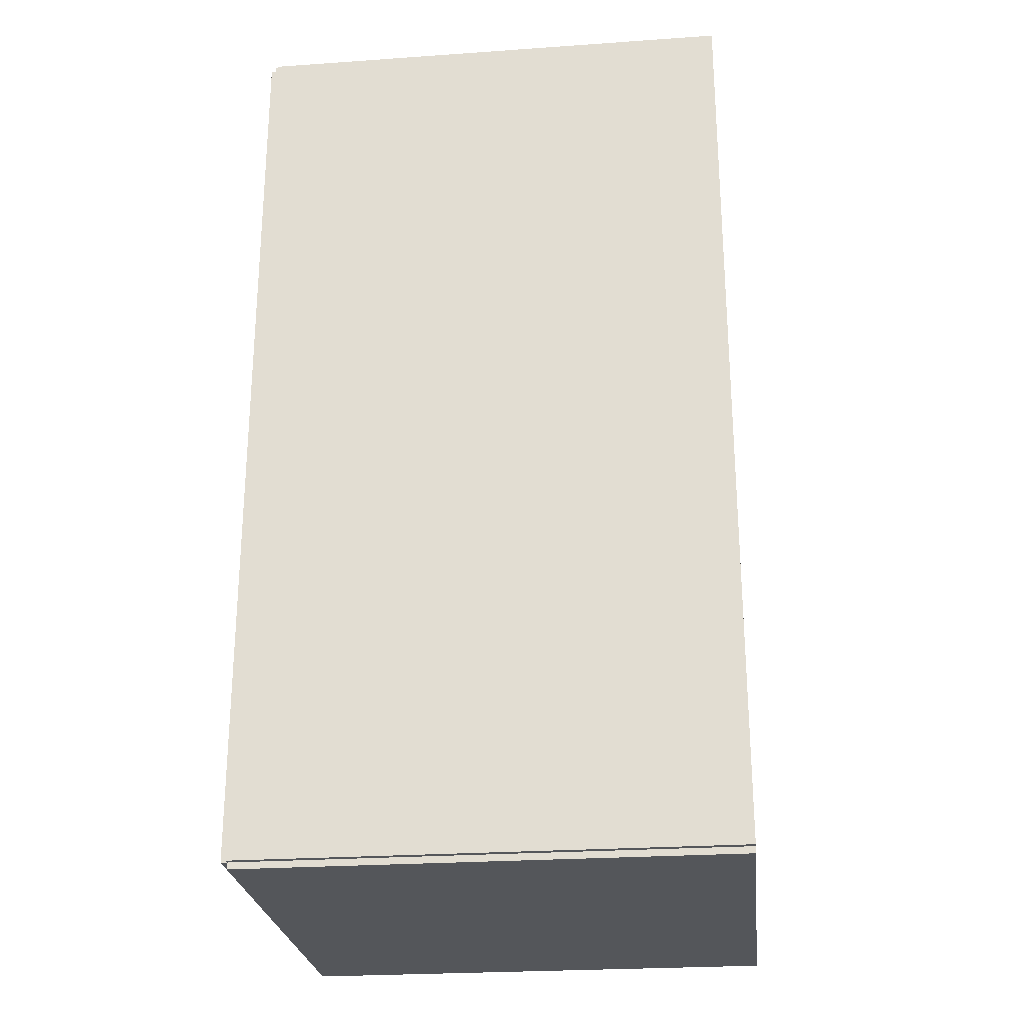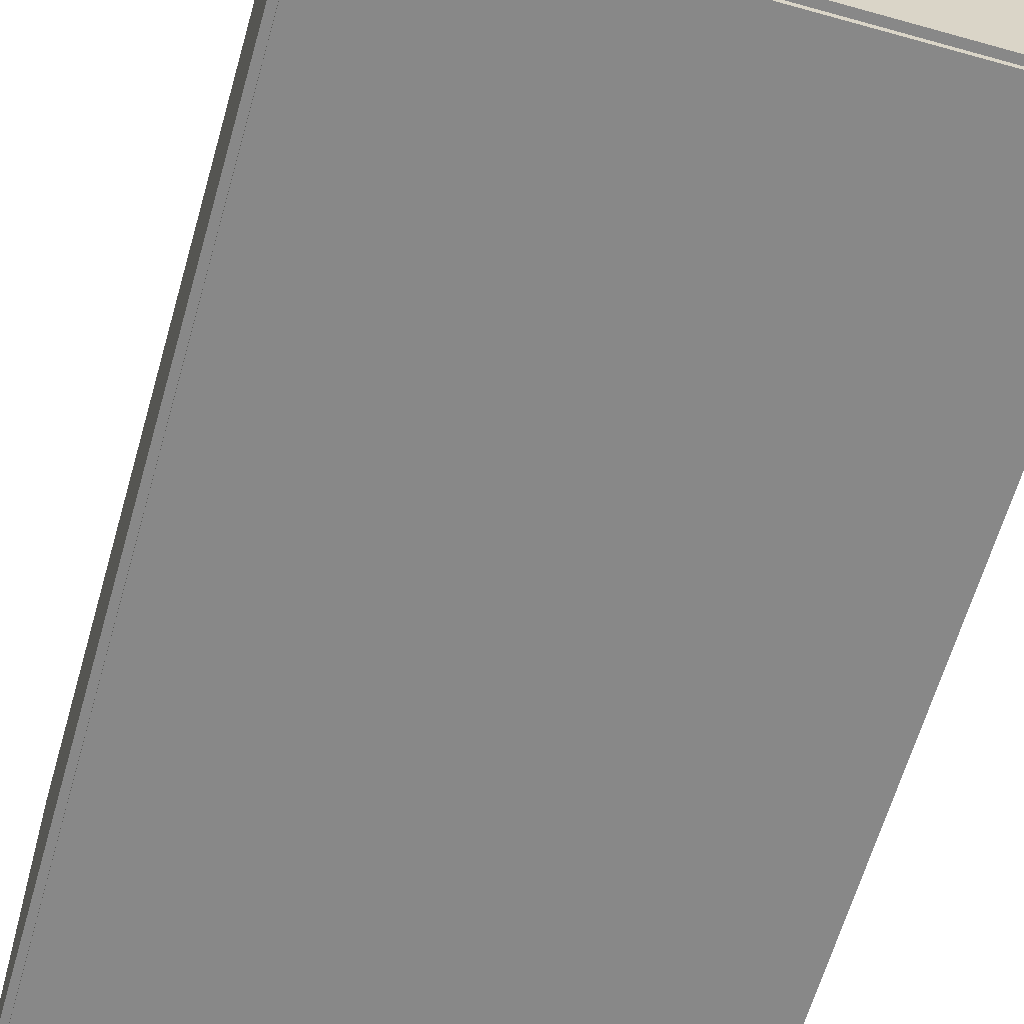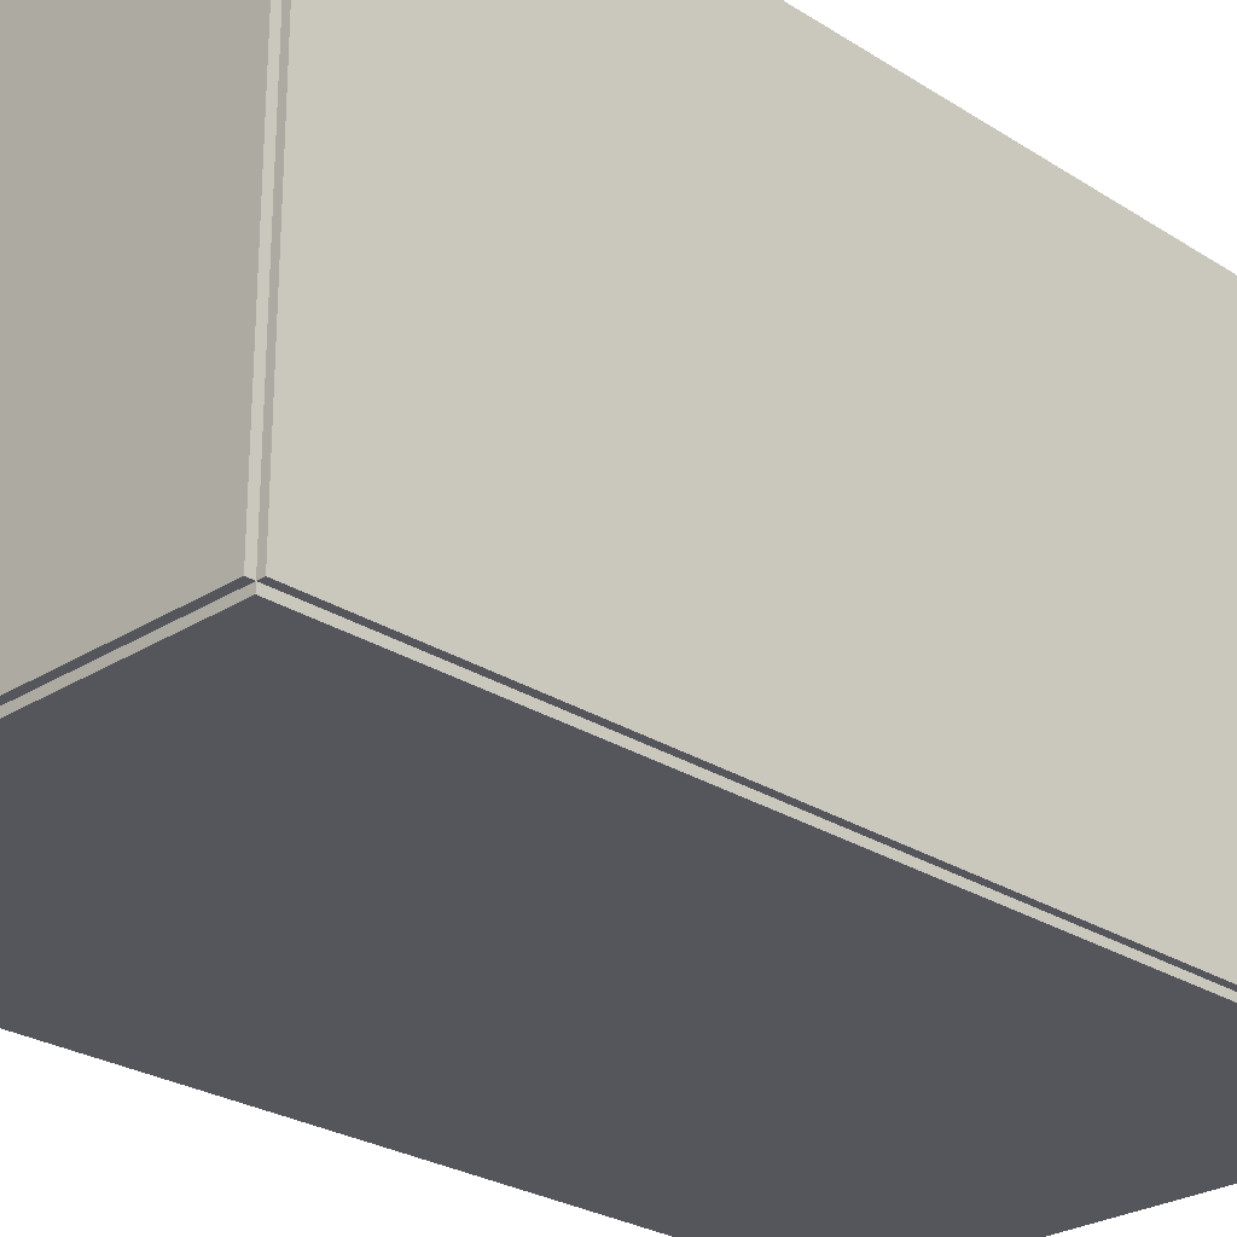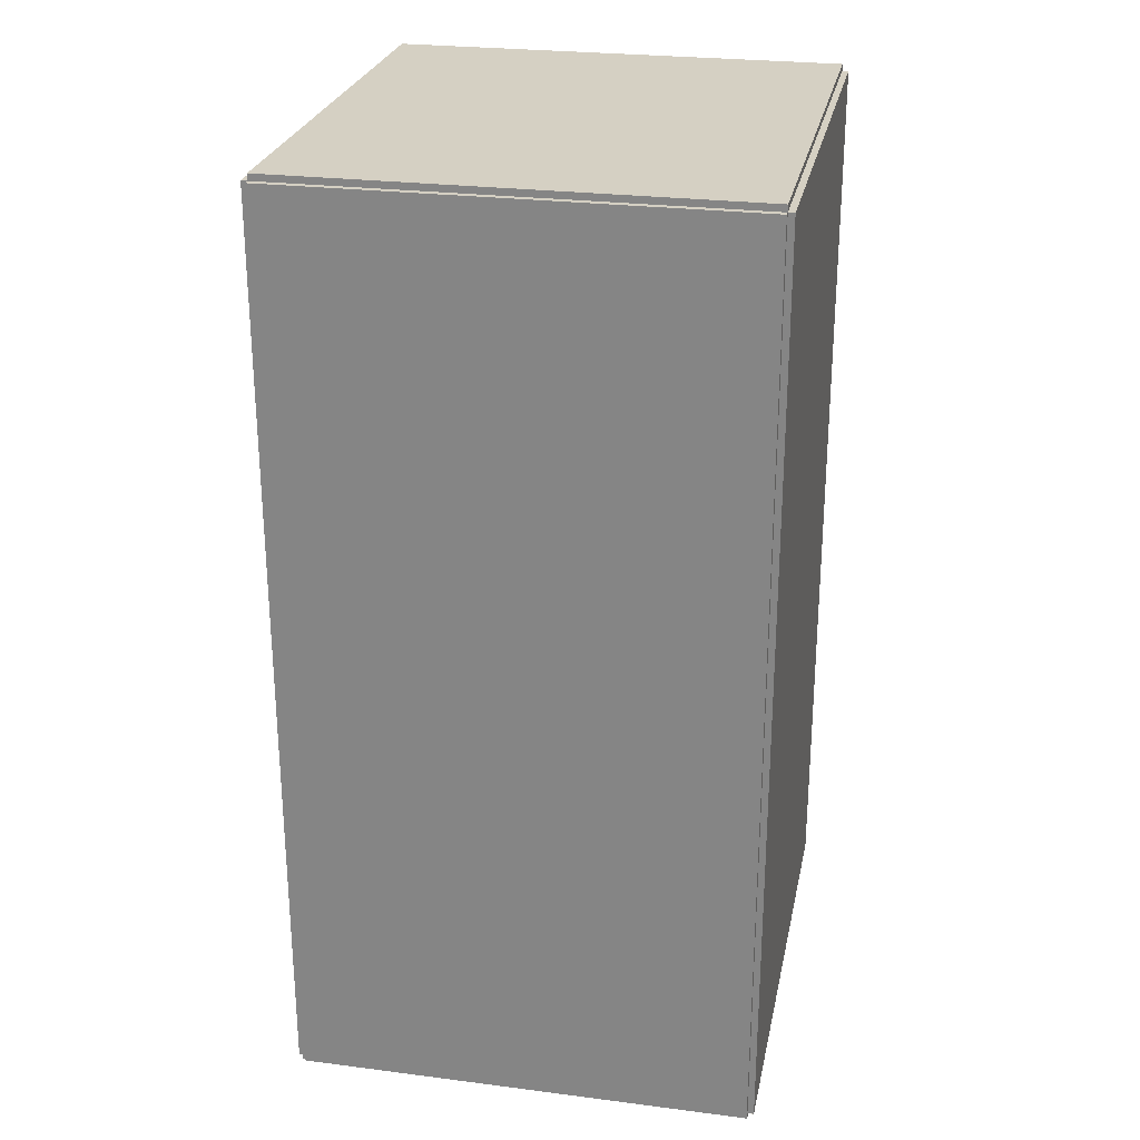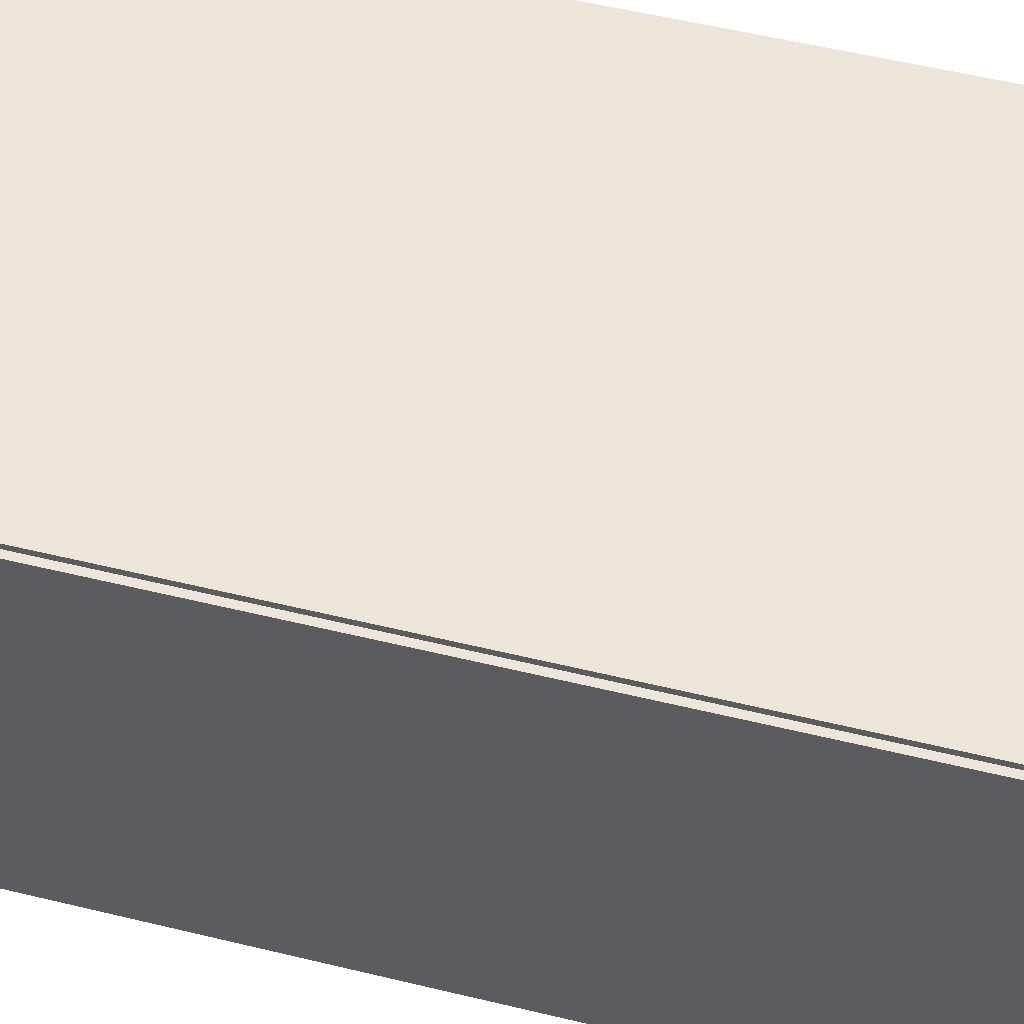
<metadata>
{"format":"obj","ext":"obj","renderer":"f3d","projection":"perspective","resolution":1024,"background":"white","views":[{"elev":-25.6,"azim":6.4,"up":"+Y"},{"elev":-62.7,"azim":-15.9,"up":"+Z"},{"elev":-26.3,"azim":-135.1,"up":"+Z"},{"elev":26.1,"azim":-78.6,"up":"+Y"},{"elev":56.8,"azim":-75.9,"up":"+Z"}]}
</metadata>
<code>
v -0.1012 -0.1889 -0.002589
v -0.1012 -0.1889 0.002589
v -0.1012 0.1889 -0.002589
v -0.1012 0.1889 0.002589
v 0.1012 -0.1889 -0.002589
v 0.1012 -0.1889 0.002589
v 0.1012 0.1889 -0.002589
v 0.1012 0.1889 0.002589
v -0.09857 -0.1889 0
v -0.1037 -0.1889 0
v -0.09857 0.1889 0
v -0.1037 0.1889 0
v -0.09857 -0.1889 0.1875
v -0.1037 -0.1889 0.1875
v -0.09857 0.1889 0.1875
v -0.1037 0.1889 0.1875
v -0.1012 0.1862 0.1875
v -0.1012 0.1917 0.1875
v -0.1012 0.1862 0
v -0.1012 0.1917 0
v 0.1012 0.1862 0.1875
v 0.1012 0.1917 0.1875
v 0.1012 0.1862 0
v 0.1012 0.1917 0
v -0.1012 -0.1862 0
v -0.1012 -0.1917 0
v -0.1012 -0.1862 0.1875
v -0.1012 -0.1917 0.1875
v 0.1012 -0.1862 0
v 0.1012 -0.1917 0
v 0.1012 -0.1862 0.1875
v 0.1012 -0.1917 0.1875
v -0.1012 -0.1889 0.1849
v -0.1012 -0.1889 0.1901
v -0.1012 0.1889 0.1849
v -0.1012 0.1889 0.1901
v 0.1012 -0.1889 0.1849
v 0.1012 -0.1889 0.1901
v 0.1012 0.1889 0.1849
v 0.1012 0.1889 0.1901
v 0.02656 0.1451 0.005178
v 0.04674 0.1451 0.005178
v 0.04674 0.1451 0.1027
v 0.02656 0.1451 0.1027
v 0.04636 0.1491 0.005178
v 0.04636 0.1491 0.1027
v 0.04521 0.1529 0.005178
v 0.04521 0.1529 0.1027
v 0.04334 0.1564 0.005178
v 0.04334 0.1564 0.1027
v 0.04083 0.1594 0.005178
v 0.04083 0.1594 0.1027
v 0.03777 0.1619 0.005178
v 0.03777 0.1619 0.1027
v 0.03428 0.1638 0.005178
v 0.03428 0.1638 0.1027
v 0.0305 0.1649 0.005178
v 0.0305 0.1649 0.1027
v 0.02656 0.1653 0.005178
v 0.02656 0.1653 0.1027
v 0.02262 0.1649 0.005178
v 0.02262 0.1649 0.1027
v 0.01883 0.1638 0.005178
v 0.01883 0.1638 0.1027
v 0.01534 0.1619 0.005178
v 0.01534 0.1619 0.1027
v 0.01228 0.1594 0.005178
v 0.01228 0.1594 0.1027
v 0.009773 0.1564 0.005178
v 0.009773 0.1564 0.1027
v 0.007908 0.1529 0.005178
v 0.007908 0.1529 0.1027
v 0.006759 0.1491 0.005178
v 0.006759 0.1491 0.1027
v 0.006371 0.1451 0.005178
v 0.006371 0.1451 0.1027
v 0.006759 0.1412 0.005178
v 0.006759 0.1412 0.1027
v 0.007908 0.1374 0.005178
v 0.007908 0.1374 0.1027
v 0.009773 0.1339 0.005178
v 0.009773 0.1339 0.1027
v 0.01228 0.1309 0.005178
v 0.01228 0.1309 0.1027
v 0.01534 0.1284 0.005178
v 0.01534 0.1284 0.1027
v 0.01883 0.1265 0.005178
v 0.01883 0.1265 0.1027
v 0.02262 0.1253 0.005178
v 0.02262 0.1253 0.1027
v 0.02656 0.125 0.005178
v 0.02656 0.125 0.1027
v 0.0305 0.1253 0.005178
v 0.0305 0.1253 0.1027
v 0.03428 0.1265 0.005178
v 0.03428 0.1265 0.1027
v 0.03777 0.1284 0.005178
v 0.03777 0.1284 0.1027
v 0.04083 0.1309 0.005178
v 0.04083 0.1309 0.1027
v 0.04334 0.1339 0.005178
v 0.04334 0.1339 0.1027
v 0.04521 0.1374 0.005178
v 0.04521 0.1374 0.1027
v 0.04636 0.1412 0.005178
v 0.04636 0.1412 0.1027
v -0.01375 0.07391 0.005178
v 0.01748 0.07391 0.005178
v 0.01748 0.07391 0.07346
v -0.01375 0.07391 0.07346
v 0.01688 0.08 0.005178
v 0.01688 0.08 0.07346
v 0.0151 0.08586 0.005178
v 0.0151 0.08586 0.07346
v 0.01222 0.09126 0.005178
v 0.01222 0.09126 0.07346
v 0.008333 0.09599 0.005178
v 0.008333 0.09599 0.07346
v 0.003601 0.09987 0.005178
v 0.003601 0.09987 0.07346
v -0.001797 0.1028 0.005178
v -0.001797 0.1028 0.07346
v -0.007655 0.1045 0.005178
v -0.007655 0.1045 0.07346
v -0.01375 0.1051 0.005178
v -0.01375 0.1051 0.07346
v -0.01984 0.1045 0.005178
v -0.01984 0.1045 0.07346
v -0.0257 0.1028 0.005178
v -0.0257 0.1028 0.07346
v -0.03109 0.09987 0.005178
v -0.03109 0.09987 0.07346
v -0.03583 0.09599 0.005178
v -0.03583 0.09599 0.07346
v -0.03971 0.09126 0.005178
v -0.03971 0.09126 0.07346
v -0.0426 0.08586 0.005178
v -0.0426 0.08586 0.07346
v -0.04437 0.08 0.005178
v -0.04437 0.08 0.07346
v -0.04497 0.07391 0.005178
v -0.04497 0.07391 0.07346
v -0.04437 0.06782 0.005178
v -0.04437 0.06782 0.07346
v -0.0426 0.06196 0.005178
v -0.0426 0.06196 0.07346
v -0.03971 0.05656 0.005178
v -0.03971 0.05656 0.07346
v -0.03583 0.05183 0.005178
v -0.03583 0.05183 0.07346
v -0.03109 0.04795 0.005178
v -0.03109 0.04795 0.07346
v -0.0257 0.04506 0.005178
v -0.0257 0.04506 0.07346
v -0.01984 0.04328 0.005178
v -0.01984 0.04328 0.07346
v -0.01375 0.04268 0.005178
v -0.01375 0.04268 0.07346
v -0.007655 0.04328 0.005178
v -0.007655 0.04328 0.07346
v -0.001797 0.04506 0.005178
v -0.001797 0.04506 0.07346
v 0.003601 0.04795 0.005178
v 0.003601 0.04795 0.07346
v 0.008333 0.05183 0.005178
v 0.008333 0.05183 0.07346
v 0.01222 0.05656 0.005178
v 0.01222 0.05656 0.07346
v 0.0151 0.06196 0.005178
v 0.0151 0.06196 0.07346
v 0.01688 0.06782 0.005178
v 0.01688 0.06782 0.07346
v 0.03584 -0.01445 0.005178
v 0.061 -0.01445 0.005178
v 0.061 -0.01445 0.1004
v 0.03584 -0.01445 0.1004
v 0.06051 -0.009545 0.005178
v 0.06051 -0.009545 0.1004
v 0.05908 -0.004826 0.005178
v 0.05908 -0.004826 0.1004
v 0.05676 -0.0004779 0.005178
v 0.05676 -0.0004779 0.1004
v 0.05363 0.003334 0.005178
v 0.05363 0.003334 0.1004
v 0.04982 0.006462 0.005178
v 0.04982 0.006462 0.1004
v 0.04547 0.008786 0.005178
v 0.04547 0.008786 0.1004
v 0.04075 0.01022 0.005178
v 0.04075 0.01022 0.1004
v 0.03584 0.0107 0.005178
v 0.03584 0.0107 0.1004
v 0.03094 0.01022 0.005178
v 0.03094 0.01022 0.1004
v 0.02622 0.008786 0.005178
v 0.02622 0.008786 0.1004
v 0.02187 0.006462 0.005178
v 0.02187 0.006462 0.1004
v 0.01806 0.003334 0.005178
v 0.01806 0.003334 0.1004
v 0.01493 -0.0004779 0.005178
v 0.01493 -0.0004779 0.1004
v 0.01261 -0.004826 0.005178
v 0.01261 -0.004826 0.1004
v 0.01118 -0.009545 0.005178
v 0.01118 -0.009545 0.1004
v 0.01069 -0.01445 0.005178
v 0.01069 -0.01445 0.1004
v 0.01118 -0.01936 0.005178
v 0.01118 -0.01936 0.1004
v 0.01261 -0.02408 0.005178
v 0.01261 -0.02408 0.1004
v 0.01493 -0.02843 0.005178
v 0.01493 -0.02843 0.1004
v 0.01806 -0.03224 0.005178
v 0.01806 -0.03224 0.1004
v 0.02187 -0.03536 0.005178
v 0.02187 -0.03536 0.1004
v 0.02622 -0.03769 0.005178
v 0.02622 -0.03769 0.1004
v 0.03094 -0.03912 0.005178
v 0.03094 -0.03912 0.1004
v 0.03584 -0.0396 0.005178
v 0.03584 -0.0396 0.1004
v 0.04075 -0.03912 0.005178
v 0.04075 -0.03912 0.1004
v 0.04547 -0.03769 0.005178
v 0.04547 -0.03769 0.1004
v 0.04982 -0.03536 0.005178
v 0.04982 -0.03536 0.1004
v 0.05363 -0.03224 0.005178
v 0.05363 -0.03224 0.1004
v 0.05676 -0.02843 0.005178
v 0.05676 -0.02843 0.1004
v 0.05908 -0.02408 0.005178
v 0.05908 -0.02408 0.1004
v 0.06051 -0.01936 0.005178
v 0.06051 -0.01936 0.1004
f 2 4 1
f 5 2 1
f 1 4 3
f 3 5 1
f 2 8 4
f 6 2 5
f 6 8 2
f 4 8 3
f 7 5 3
f 3 8 7
f 7 6 5
f 8 6 7
f 10 12 9
f 13 10 9
f 9 12 11
f 11 13 9
f 10 16 12
f 14 10 13
f 14 16 10
f 12 16 11
f 15 13 11
f 11 16 15
f 15 14 13
f 16 14 15
f 18 20 17
f 21 18 17
f 17 20 19
f 19 21 17
f 18 24 20
f 22 18 21
f 22 24 18
f 20 24 19
f 23 21 19
f 19 24 23
f 23 22 21
f 24 22 23
f 26 28 25
f 29 26 25
f 25 28 27
f 27 29 25
f 26 32 28
f 30 26 29
f 30 32 26
f 28 32 27
f 31 29 27
f 27 32 31
f 31 30 29
f 32 30 31
f 34 36 33
f 37 34 33
f 33 36 35
f 35 37 33
f 34 40 36
f 38 34 37
f 38 40 34
f 36 40 35
f 39 37 35
f 35 40 39
f 39 38 37
f 40 38 39
f 42 41 45
f 42 45 43
f 43 45 46
f 43 46 44
f 45 41 47
f 45 47 46
f 46 47 48
f 46 48 44
f 47 41 49
f 47 49 48
f 48 49 50
f 48 50 44
f 49 41 51
f 49 51 50
f 50 51 52
f 50 52 44
f 51 41 53
f 51 53 52
f 52 53 54
f 52 54 44
f 53 41 55
f 53 55 54
f 54 55 56
f 54 56 44
f 55 41 57
f 55 57 56
f 56 57 58
f 56 58 44
f 57 41 59
f 57 59 58
f 58 59 60
f 58 60 44
f 59 41 61
f 59 61 60
f 60 61 62
f 60 62 44
f 61 41 63
f 61 63 62
f 62 63 64
f 62 64 44
f 63 41 65
f 63 65 64
f 64 65 66
f 64 66 44
f 65 41 67
f 65 67 66
f 66 67 68
f 66 68 44
f 67 41 69
f 67 69 68
f 68 69 70
f 68 70 44
f 69 41 71
f 69 71 70
f 70 71 72
f 70 72 44
f 71 41 73
f 71 73 72
f 72 73 74
f 72 74 44
f 73 41 75
f 73 75 74
f 74 75 76
f 74 76 44
f 75 41 77
f 75 77 76
f 76 77 78
f 76 78 44
f 77 41 79
f 77 79 78
f 78 79 80
f 78 80 44
f 79 41 81
f 79 81 80
f 80 81 82
f 80 82 44
f 81 41 83
f 81 83 82
f 82 83 84
f 82 84 44
f 83 41 85
f 83 85 84
f 84 85 86
f 84 86 44
f 85 41 87
f 85 87 86
f 86 87 88
f 86 88 44
f 87 41 89
f 87 89 88
f 88 89 90
f 88 90 44
f 89 41 91
f 89 91 90
f 90 91 92
f 90 92 44
f 91 41 93
f 91 93 92
f 92 93 94
f 92 94 44
f 93 41 95
f 93 95 94
f 94 95 96
f 94 96 44
f 95 41 97
f 95 97 96
f 96 97 98
f 96 98 44
f 97 41 99
f 97 99 98
f 98 99 100
f 98 100 44
f 99 41 101
f 99 101 100
f 100 101 102
f 100 102 44
f 101 41 103
f 101 103 102
f 102 103 104
f 102 104 44
f 103 41 105
f 103 105 104
f 104 105 106
f 104 106 44
f 105 41 42
f 105 42 106
f 106 42 43
f 106 43 44
f 108 107 111
f 108 111 109
f 109 111 112
f 109 112 110
f 111 107 113
f 111 113 112
f 112 113 114
f 112 114 110
f 113 107 115
f 113 115 114
f 114 115 116
f 114 116 110
f 115 107 117
f 115 117 116
f 116 117 118
f 116 118 110
f 117 107 119
f 117 119 118
f 118 119 120
f 118 120 110
f 119 107 121
f 119 121 120
f 120 121 122
f 120 122 110
f 121 107 123
f 121 123 122
f 122 123 124
f 122 124 110
f 123 107 125
f 123 125 124
f 124 125 126
f 124 126 110
f 125 107 127
f 125 127 126
f 126 127 128
f 126 128 110
f 127 107 129
f 127 129 128
f 128 129 130
f 128 130 110
f 129 107 131
f 129 131 130
f 130 131 132
f 130 132 110
f 131 107 133
f 131 133 132
f 132 133 134
f 132 134 110
f 133 107 135
f 133 135 134
f 134 135 136
f 134 136 110
f 135 107 137
f 135 137 136
f 136 137 138
f 136 138 110
f 137 107 139
f 137 139 138
f 138 139 140
f 138 140 110
f 139 107 141
f 139 141 140
f 140 141 142
f 140 142 110
f 141 107 143
f 141 143 142
f 142 143 144
f 142 144 110
f 143 107 145
f 143 145 144
f 144 145 146
f 144 146 110
f 145 107 147
f 145 147 146
f 146 147 148
f 146 148 110
f 147 107 149
f 147 149 148
f 148 149 150
f 148 150 110
f 149 107 151
f 149 151 150
f 150 151 152
f 150 152 110
f 151 107 153
f 151 153 152
f 152 153 154
f 152 154 110
f 153 107 155
f 153 155 154
f 154 155 156
f 154 156 110
f 155 107 157
f 155 157 156
f 156 157 158
f 156 158 110
f 157 107 159
f 157 159 158
f 158 159 160
f 158 160 110
f 159 107 161
f 159 161 160
f 160 161 162
f 160 162 110
f 161 107 163
f 161 163 162
f 162 163 164
f 162 164 110
f 163 107 165
f 163 165 164
f 164 165 166
f 164 166 110
f 165 107 167
f 165 167 166
f 166 167 168
f 166 168 110
f 167 107 169
f 167 169 168
f 168 169 170
f 168 170 110
f 169 107 171
f 169 171 170
f 170 171 172
f 170 172 110
f 171 107 108
f 171 108 172
f 172 108 109
f 172 109 110
f 174 173 177
f 174 177 175
f 175 177 178
f 175 178 176
f 177 173 179
f 177 179 178
f 178 179 180
f 178 180 176
f 179 173 181
f 179 181 180
f 180 181 182
f 180 182 176
f 181 173 183
f 181 183 182
f 182 183 184
f 182 184 176
f 183 173 185
f 183 185 184
f 184 185 186
f 184 186 176
f 185 173 187
f 185 187 186
f 186 187 188
f 186 188 176
f 187 173 189
f 187 189 188
f 188 189 190
f 188 190 176
f 189 173 191
f 189 191 190
f 190 191 192
f 190 192 176
f 191 173 193
f 191 193 192
f 192 193 194
f 192 194 176
f 193 173 195
f 193 195 194
f 194 195 196
f 194 196 176
f 195 173 197
f 195 197 196
f 196 197 198
f 196 198 176
f 197 173 199
f 197 199 198
f 198 199 200
f 198 200 176
f 199 173 201
f 199 201 200
f 200 201 202
f 200 202 176
f 201 173 203
f 201 203 202
f 202 203 204
f 202 204 176
f 203 173 205
f 203 205 204
f 204 205 206
f 204 206 176
f 205 173 207
f 205 207 206
f 206 207 208
f 206 208 176
f 207 173 209
f 207 209 208
f 208 209 210
f 208 210 176
f 209 173 211
f 209 211 210
f 210 211 212
f 210 212 176
f 211 173 213
f 211 213 212
f 212 213 214
f 212 214 176
f 213 173 215
f 213 215 214
f 214 215 216
f 214 216 176
f 215 173 217
f 215 217 216
f 216 217 218
f 216 218 176
f 217 173 219
f 217 219 218
f 218 219 220
f 218 220 176
f 219 173 221
f 219 221 220
f 220 221 222
f 220 222 176
f 221 173 223
f 221 223 222
f 222 223 224
f 222 224 176
f 223 173 225
f 223 225 224
f 224 225 226
f 224 226 176
f 225 173 227
f 225 227 226
f 226 227 228
f 226 228 176
f 227 173 229
f 227 229 228
f 228 229 230
f 228 230 176
f 229 173 231
f 229 231 230
f 230 231 232
f 230 232 176
f 231 173 233
f 231 233 232
f 232 233 234
f 232 234 176
f 233 173 235
f 233 235 234
f 234 235 236
f 234 236 176
f 235 173 237
f 235 237 236
f 236 237 238
f 236 238 176
f 237 173 174
f 237 174 238
f 238 174 175
f 238 175 176

</code>
